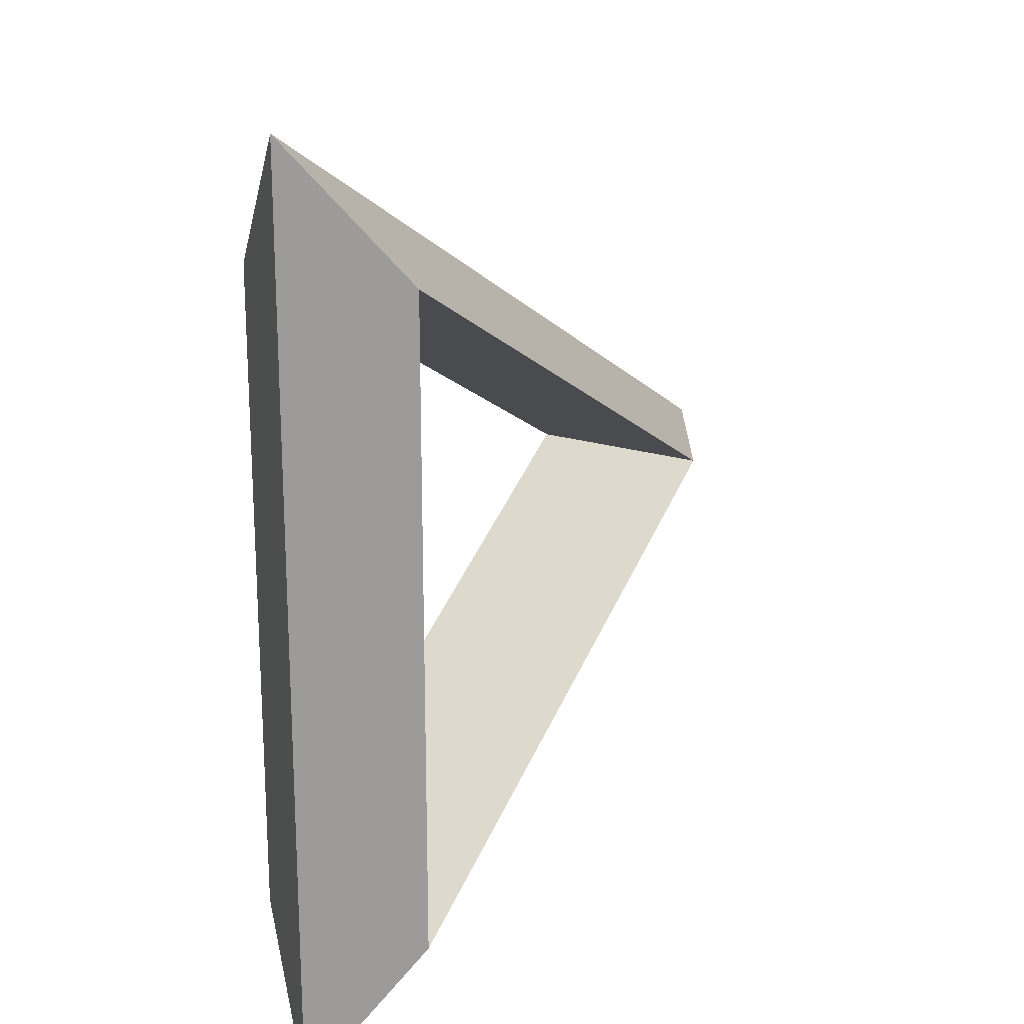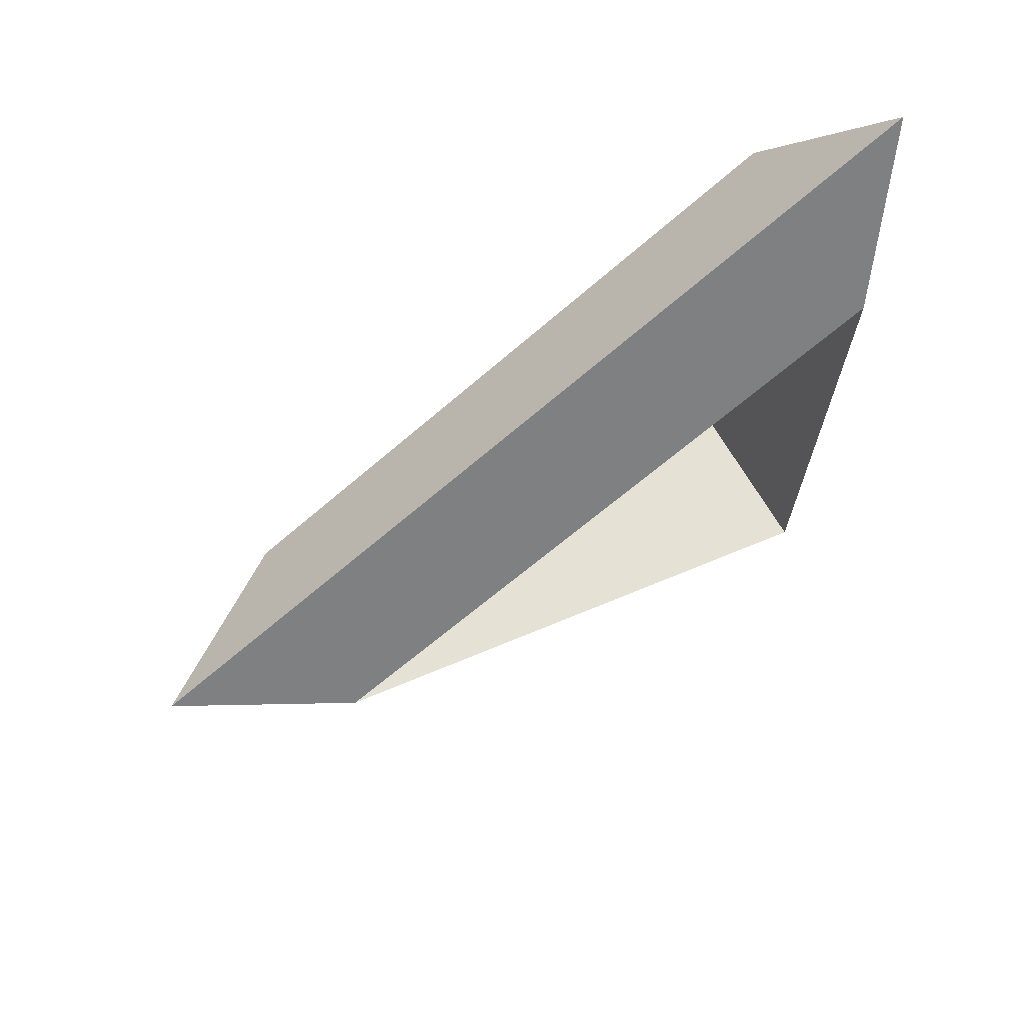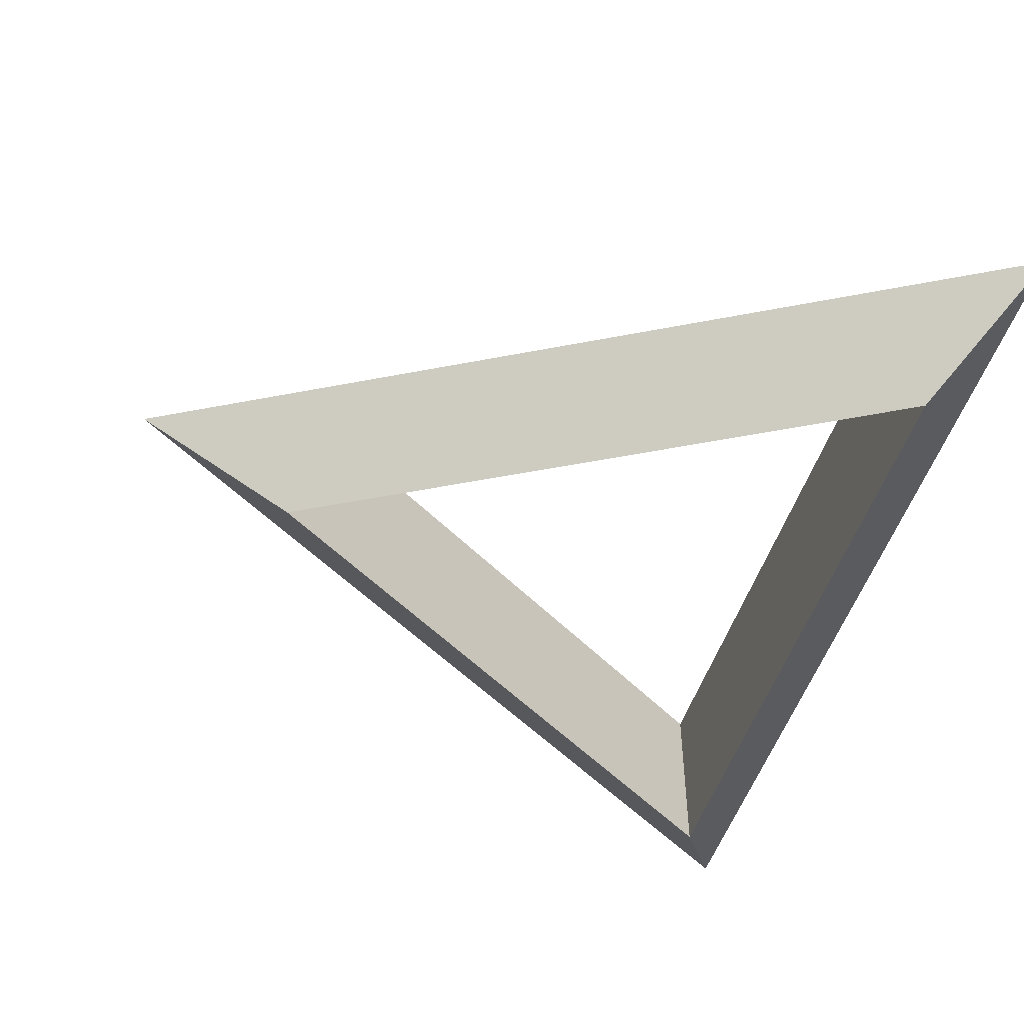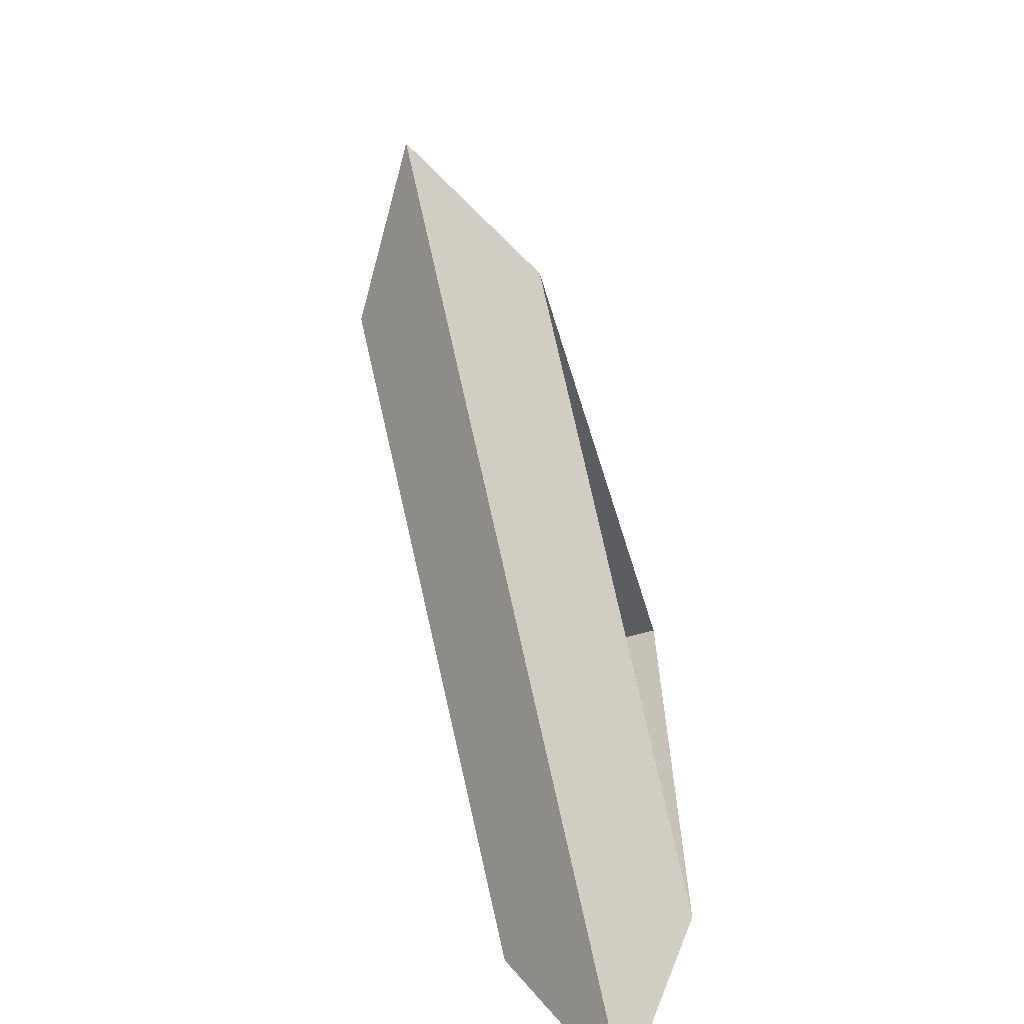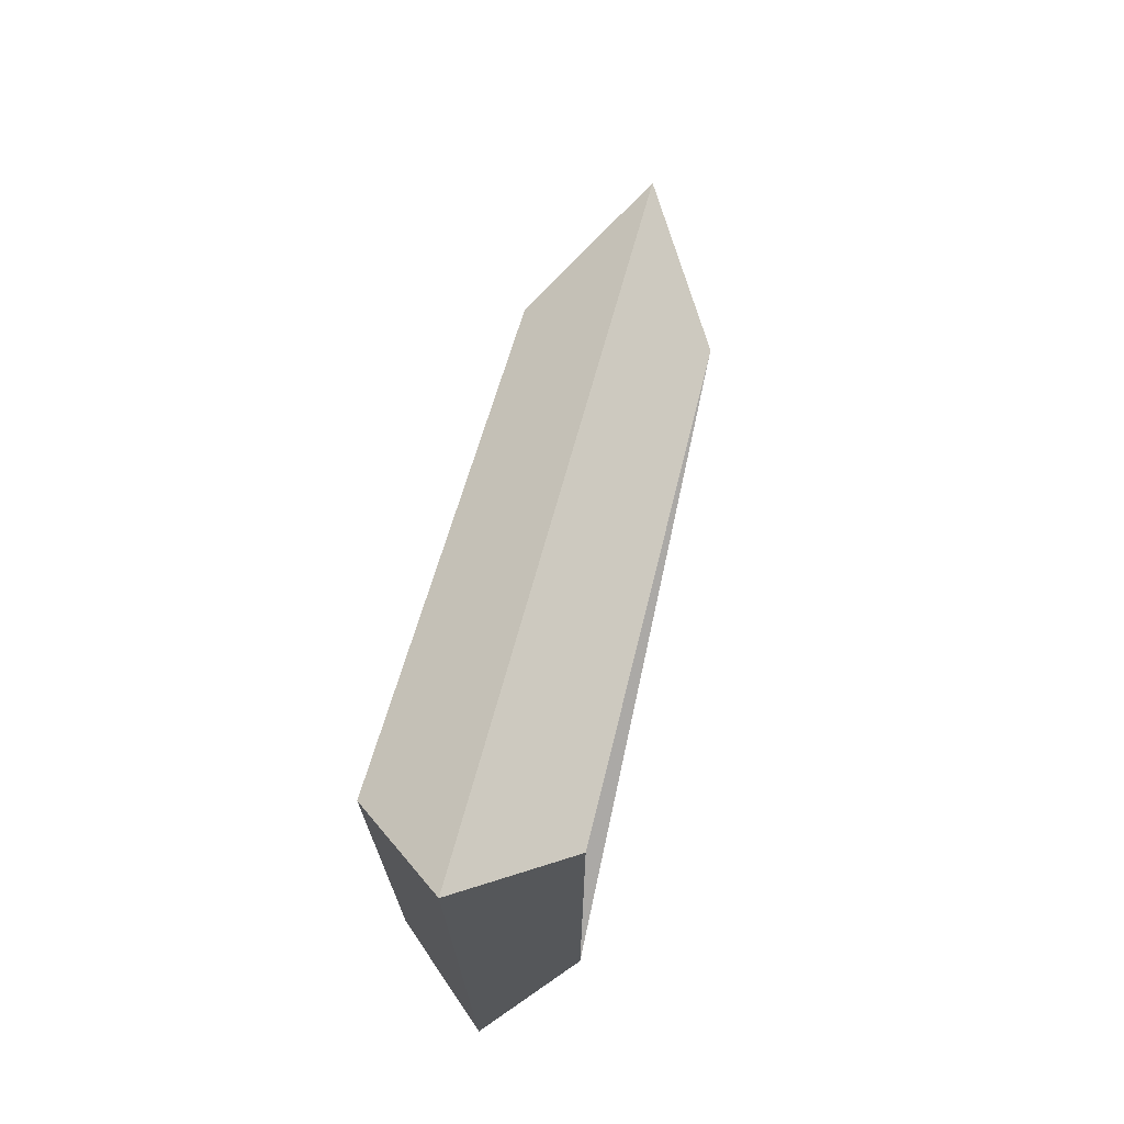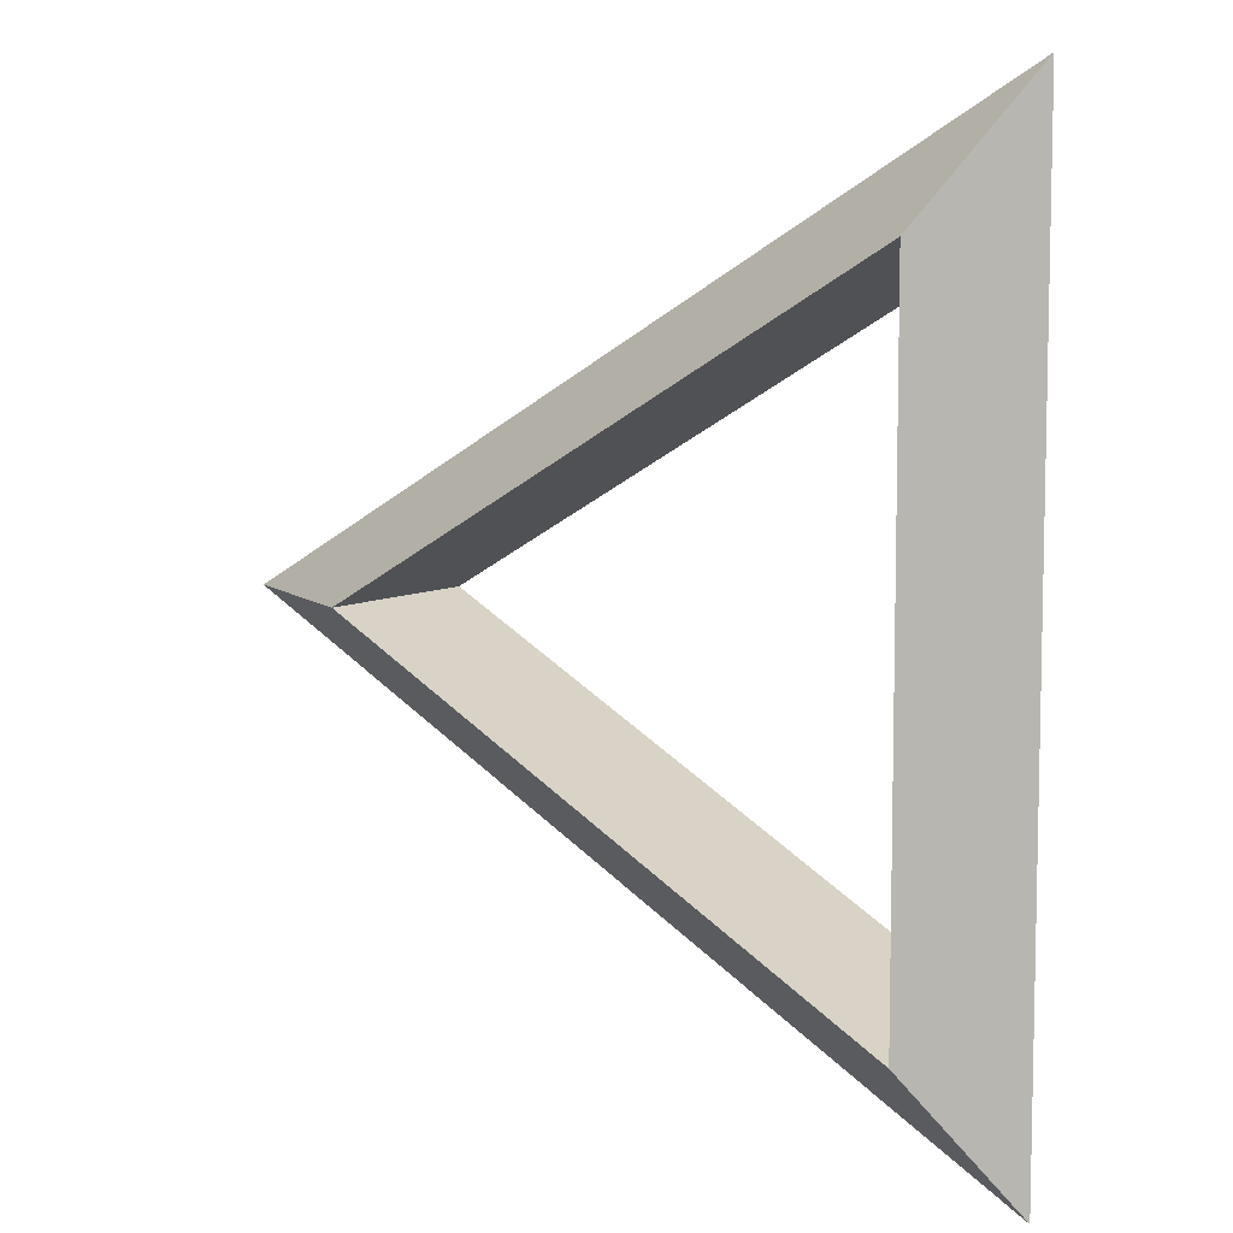
<metadata>
{"format":"obj","ext":"obj","renderer":"f3d","projection":"perspective","resolution":1024,"background":"white","views":[{"elev":20.4,"azim":-60.1,"up":"+Z"},{"elev":71.0,"azim":148.9,"up":"+Z"},{"elev":-51.0,"azim":162.0,"up":"+Y"},{"elev":-68.0,"azim":104.9,"up":"+Z"},{"elev":73.6,"azim":-77.1,"up":"+Z"},{"elev":7.7,"azim":-146.0,"up":"+Z"}]}
</metadata>
<code>
o Torus
v 1.25 0 0
v 0.875 0.2165 0
v 0.875 -0.2165 0
v -0.625 0 -1.083
v -0.4375 0.2165 -0.7578
v -0.4375 -0.2165 -0.7578
v -0.625 0 1.083
v -0.4375 0.2165 0.7578
v -0.4375 -0.2165 0.7578
f 1 4 5 2
f 2 5 6 3
f 3 6 4 1
f 4 7 8 5
f 5 8 9 6
f 6 9 7 4
f 7 1 2 8
f 8 2 3 9
f 9 3 1 7

</code>
